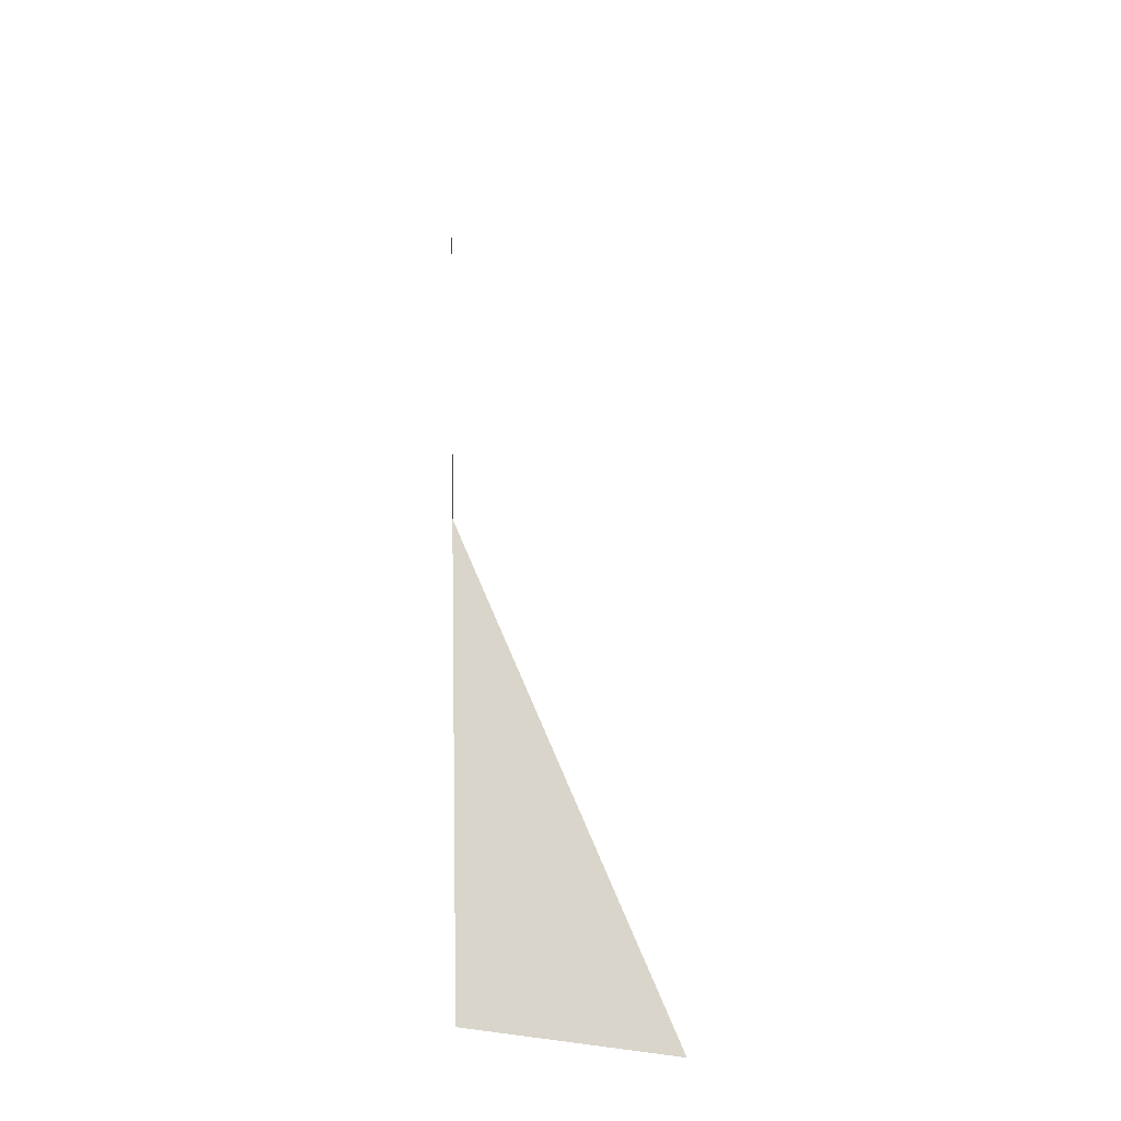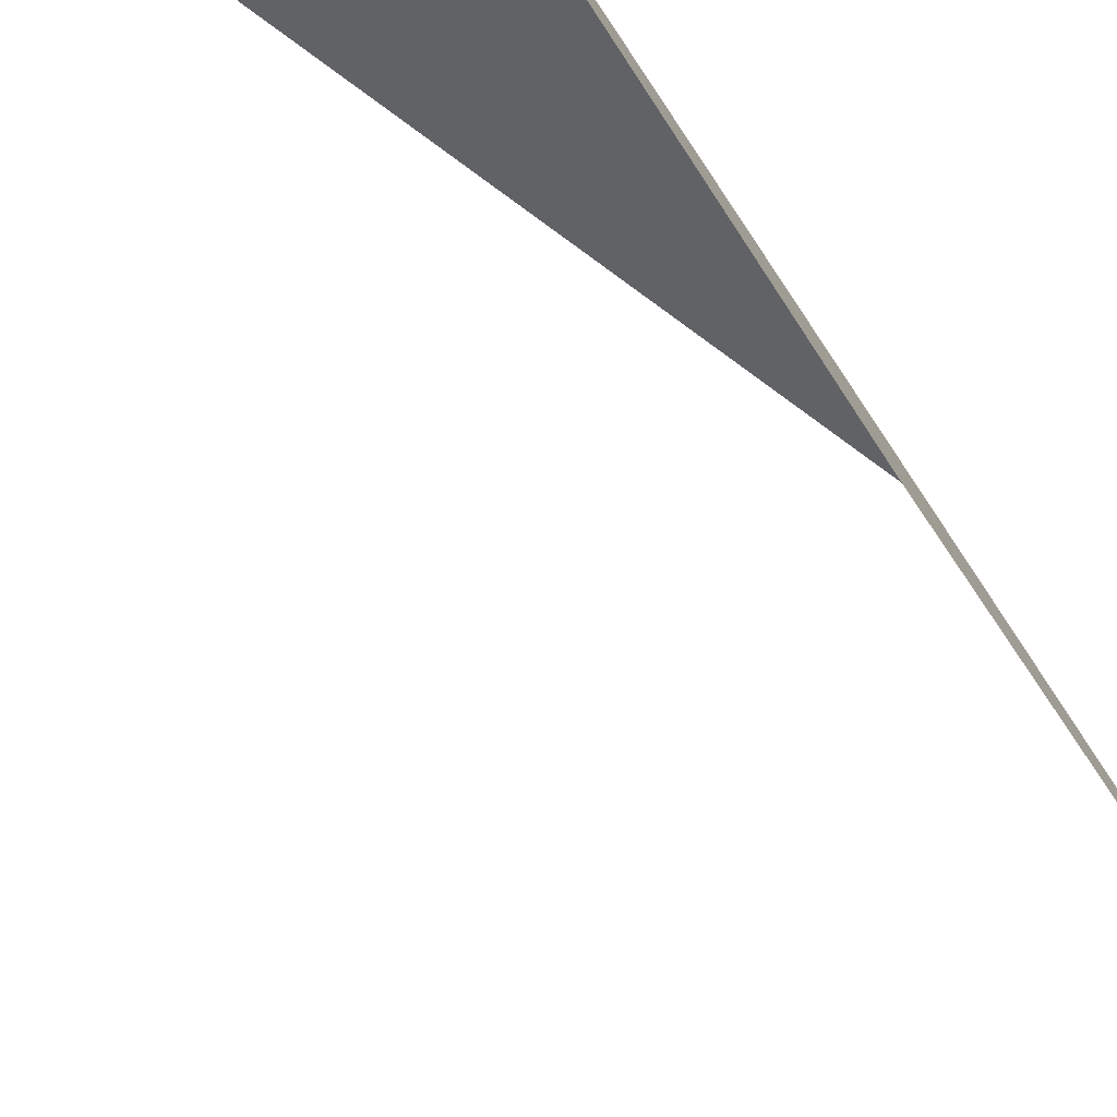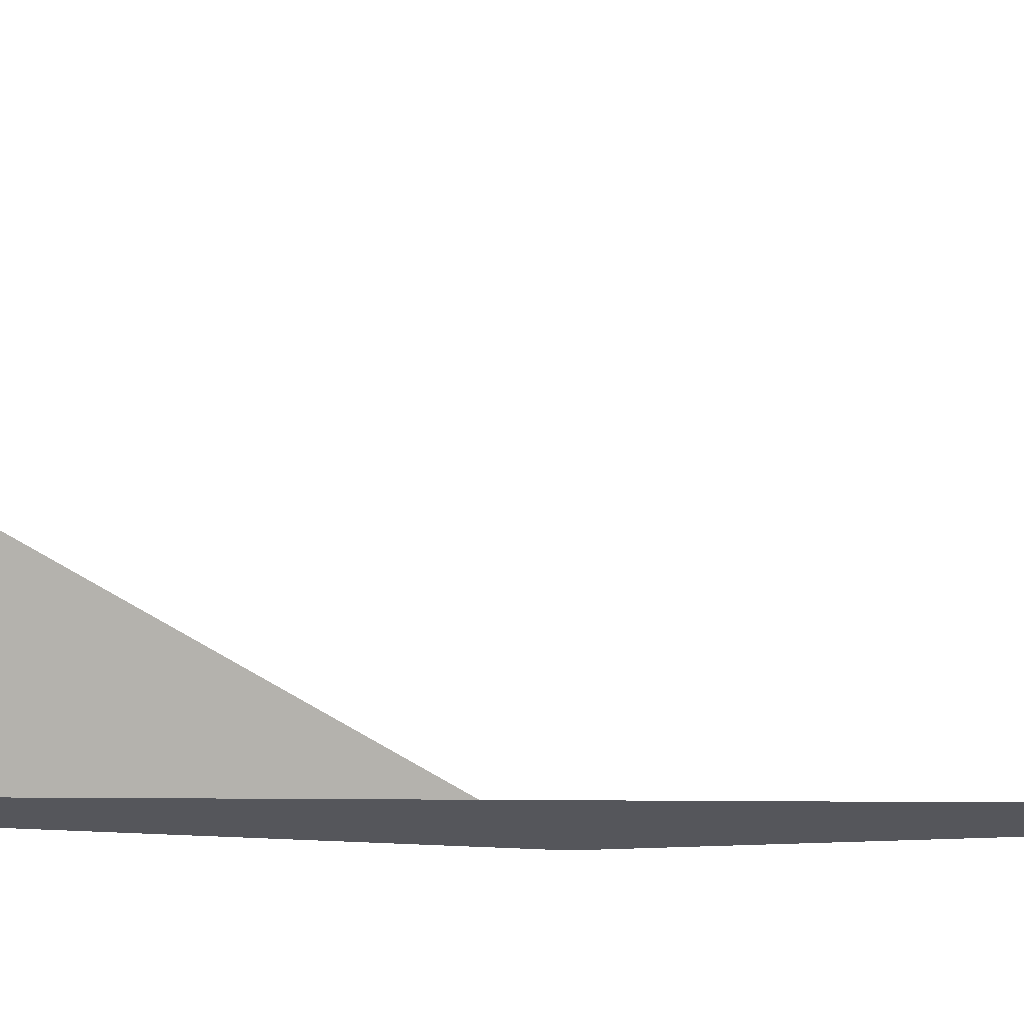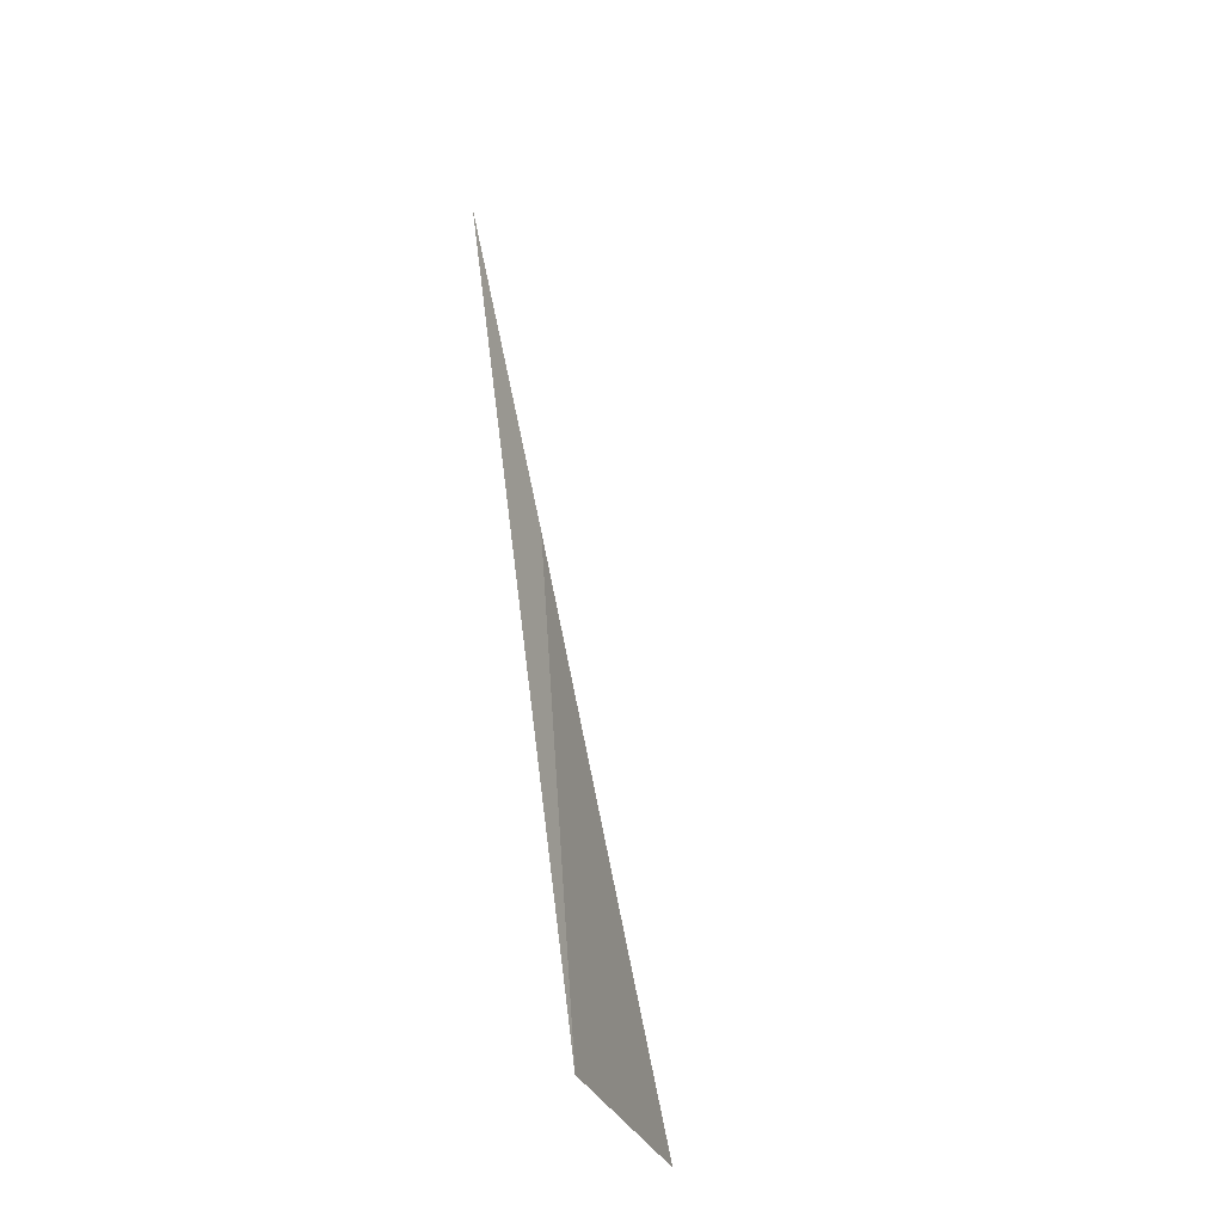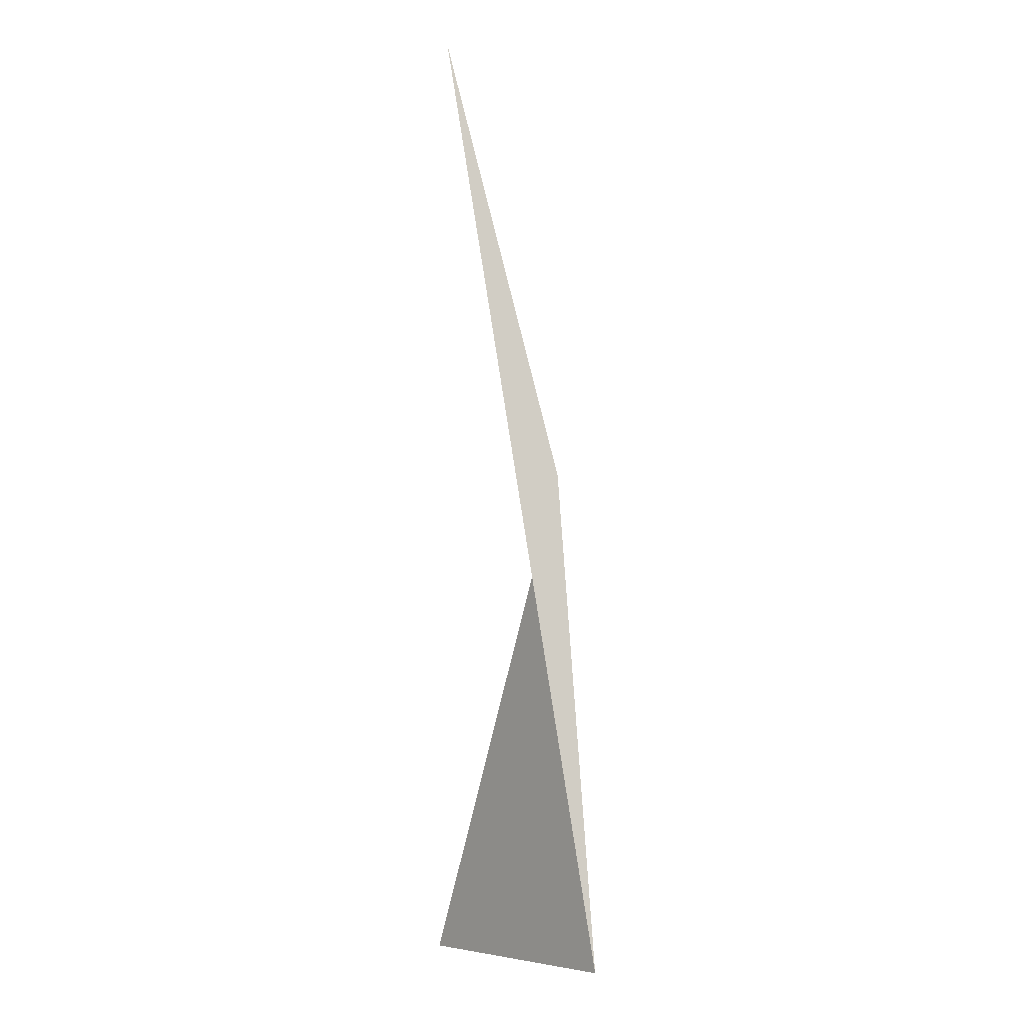
<metadata>
{"format":"obj","ext":"obj","renderer":"f3d","projection":"perspective","resolution":1024,"background":"white","views":[{"elev":-25.7,"azim":177.4,"up":"+Y"},{"elev":-75.1,"azim":30.8,"up":"+Z"},{"elev":64.4,"azim":92.5,"up":"+Z"},{"elev":-31.8,"azim":142.7,"up":"+Y"},{"elev":-7.7,"azim":85.8,"up":"+Y"}]}
</metadata>
<code>
v 224 192 57.08
v 224.7 193.9 57.09
v 224.7 192 56.59
v 224.6 189.8 56.43
v 223.7 189.8 57.07
v 224.6 187.6 56.5
v 223.7 187.6 57.07
v 224.5 185.5 56.85
v 224.2 185.5 57.07
v 224.5 184.9 57.07
v 226.7 196.2 57.11
v 227.4 196.9 57.12
v 227.4 196.2 56.71
v 227.4 194.1 55.97
v 224.8 194.1 57.09
v 227.3 191.9 55.69
v 227.2 189.7 55.63
v 227.2 187.5 55.73
v 227.1 185.4 56.05
v 226.3 183.2 57.08
v 227 183.2 56.87
v 227 182.9 57.09
v 229.5 198.3 57.15
v 230.1 198.7 57.15
v 230.1 198.3 56.88
v 230 196.1 55.96
v 230 194 55.57
v 229.9 191.8 55.43
v 229.8 189.6 55.45
v 229.8 187.5 55.63
v 229.7 185.3 56.09
v 229.1 183.1 57.11
v 229.6 183.2 57.12
v 232.7 199.6 57.18
v 232.7 198.2 56.34
v 232.6 196.1 55.74
v 232.6 193.9 55.51
v 232.5 191.7 55.46
v 232.4 189.6 55.57
v 232.4 187.4 55.93
v 232.3 185.2 56.75
v 232.3 184.6 57.15
v 235.3 199.3 57.21
v 235.3 198.2 56.51
v 235.2 196 55.95
v 235.2 193.8 55.77
v 235.1 191.6 55.79
v 235 189.5 56.04
v 235 187.3 56.75
v 233.1 185.2 57.15
v 234.9 186.6 57.18
v 237.1 198.1 57.22
v 237.8 197 57.23
v 237.8 195.9 56.88
v 237.8 193.7 56.66
v 237.7 191.6 56.76
v 237.5 189.4 57.21
v 237.6 189.7 57.21
v 235.7 187.3 57.19
v 238.3 195.9 57.23
v 238.5 193.7 57.23
v 238.3 191.5 57.22
v 219.1 185.6 61.22
v 219.3 186 61.23
v 219.2 185.6 61.05
v 219.2 183.4 60.77
v 218.7 183.4 61.22
v 219.1 181.3 61.09
v 219 181.3 61.21
v 219.1 181 61.21
v 221.7 192 61.26
v 222.1 192.7 61.27
v 222 192 60.6
v 222 189.9 59.55
v 220.8 189.9 61.25
v 221.9 187.7 59.13
v 220 187.7 61.24
v 221.9 185.5 59.01
v 221.8 183.4 59.25
v 221.7 181.2 59.84
v 221.2 179 61.23
v 221.6 179 61.04
v 221.6 178.8 61.24
v 224.4 196.3 61.3
v 224.8 196.8 61.31
v 224.8 196.3 60.5
v 224.7 194.1 57.28
v 223 194.2 61.28
v 224.4 183.3 57.86
v 224.3 181.1 59.09
v 224.3 178.9 60.59
v 224.2 178.3 61.26
v 226.4 198.4 61.33
v 227.5 199.3 61.34
v 227.5 198.4 59.74
v 226.9 181 58.72
v 226.9 178.9 60.64
v 226.8 178.3 61.29
v 229.3 200.5 61.36
v 230.1 200.9 61.37
v 230.1 200.5 60.5
v 229.6 183.1 57.21
v 229.5 180.9 59.26
v 229.2 178.8 61.31
v 229.4 178.8 61.31
v 232.7 201.2 61.4
v 232.7 200.4 59.1
v 232.2 183 58.68
v 232.1 180.9 60.6
v 232.1 180.2 61.34
v 235.3 200.9 61.42
v 235.3 200.3 59.62
v 234.9 185.1 58.64
v 234.8 183 60.52
v 233.1 180.8 61.36
v 234.8 182.1 61.37
v 237.2 200.3 61.44
v 237.9 198.1 58.22
v 237.9 200 61.45
v 237.6 189.4 57.41
v 237.5 187.2 59.55
v 237.4 185 61.23
v 235.7 182.9 61.39
v 237.4 184.9 61.41
v 240 198 61.46
v 240.4 195.8 60.63
v 240.4 197.2 61.47
v 240.3 193.7 60.37
v 240.2 191.5 61.02
v 239.5 189.3 61.44
v 240.2 190.9 61.45
v 238.7 187.2 61.43
v 237.6 185 61.41
v 240.9 195.8 61.47
v 240.9 193.6 61.46
v 240.5 191.5 61.45
v 216.1 183.5 65.4
v 216.5 183.8 65.41
v 216.5 183.5 64.98
v 216.5 181.3 64.29
v 215 181.4 65.38
v 216.4 179.9 65.4
v 219.2 185.6 62.33
v 219.2 185 65.43
v 219 179.1 63.78
v 217.3 179.1 65.4
v 219 178.4 65.42
v 222 192 61.72
v 222 189.9 62.77
v 221.9 187.7 64.32
v 220 185.6 65.44
v 221.8 186.8 65.47
v 221.6 177.5 65.44
v 224.8 196.3 61.75
v 224.7 194.1 63.13
v 224.6 191.9 64.16
v 224.5 189.8 65.29
v 222.8 187.7 65.48
v 224.5 189.5 65.5
v 224.1 176.7 65.12
v 223.7 176.8 65.46
v 224.1 176.6 65.47
v 227.4 198.4 62.6
v 227.3 196.2 64.51
v 226.8 194 65.53
v 227.3 194.8 65.54
v 225.8 191.9 65.52
v 224.7 189.8 65.5
v 226.7 176.7 64.45
v 226.7 176.1 65.49
v 230.1 200.5 63.33
v 229.3 198.3 65.57
v 230 199.5 65.58
v 228.1 196.2 65.55
v 229.4 178.8 61.43
v 229.3 176.6 64.71
v 229.3 176.1 65.52
v 231.7 202.6 65.6
v 232.8 204.5 65.61
v 232.7 202.6 63.92
v 230.6 200.5 65.58
v 232 178.7 63.08
v 231.5 176.5 65.54
v 231.9 176.6 65.54
v 233 204.7 65.62
v 235.4 206.3 65.65
v 235.4 204.7 64.41
v 235.4 202.5 63.14
v 234.7 180.8 62.83
v 234.6 178.6 64.9
v 234.6 178 65.57
v 237.7 206.8 65.67
v 238.1 206.8 65.67
v 238.1 206.7 65.61
v 238 204.6 64.21
v 238 202.4 63.26
v 237.9 200.2 61.7
v 237.4 182.9 63.67
v 237.3 180.7 65.46
v 235.3 178.6 65.58
v 237.3 180.6 65.61
v 238.5 206.7 65.68
v 240.7 206.3 65.7
v 240.6 204.5 64.52
v 240.5 202.3 63.74
v 240.5 200.2 62.99
v 240.4 198 61.87
v 240.2 189.3 63.1
v 240.1 187.1 64.82
v 240 186.3 65.65
v 239.4 185 65.64
v 238.5 182.8 65.62
v 237.4 180.7 65.61
v 243.2 204.9 65.72
v 243.2 204.4 65.4
v 243.1 202.2 64.52
v 243.1 200.1 64.27
v 243 197.9 64.59
v 242.9 196.1 65.7
v 242.7 195.7 65.7
v 241.9 193.6 65.68
v 241.5 191.4 65.67
v 241.1 189.3 65.66
v 240.4 187.1 65.65
v 243.8 204.4 65.73
v 245.6 202.2 65.74
v 245.4 200 65.73
v 244.1 197.9 65.71
v 216.5 183.5 65.63
v 216.5 181.3 66.13
v 219.1 183.4 66.76
v 219.1 181.2 67.34
v 219 179.1 66.58
v 221.8 185.5 66.98
v 221.7 183.3 68.56
v 221.5 181.2 69.66
v 221.6 181.4 69.66
v 221 179 69.65
v 221.5 176.8 69.65
v 224.4 187.6 67.73
v 224 185.4 69.69
v 224.4 185.9 69.7
v 222.7 183.3 69.68
v 221.5 176.8 69.65
v 224 175.2 69.67
v 227.3 194 66.5
v 227.2 191.9 67.9
v 227.1 189.7 69.25
v 225.8 187.6 69.72
v 227.1 189.2 69.73
v 226.6 174.8 69.7
v 229.8 200.5 69.79
v 230 200.9 69.79
v 230 200.5 68.51
v 229.1 198.3 69.77
v 228.8 196.2 69.77
v 228.6 194 69.76
v 228.2 191.8 69.75
v 227.4 189.7 69.74
v 229.3 175.2 69.72
v 232.6 204.7 69.82
v 232.8 204.9 69.83
v 232.8 204.7 67.88
v 231.1 202.6 69.8
v 231.9 176.5 66.02
v 231.9 175.7 69.75
v 235.4 206.7 69.86
v 234.1 176.4 69.78
v 234.5 176.6 69.78
v 235.8 206.8 69.86
v 238 207.3 69.88
v 237.2 189.4 69.84
v 237.5 189.4 69.58
v 237.5 189.8 69.84
v 237.4 187.2 69.05
v 236.8 187.2 69.83
v 237.4 185 69.12
v 236.9 185 69.82
v 237.3 183.5 69.82
v 236.7 178.5 69.81
v 237.2 179.8 69.82
v 240.7 206.7 66.67
v 240.6 207.5 69.91
v 238.6 191.5 69.85
v 240.2 191.5 67.87
v 240.2 193.2 69.87
v 240.1 189.3 66.92
v 240.1 187.1 66.13
v 237.5 182.9 69.82
v 237.5 180.7 69.82
v 243.2 207.5 69.94
v 243.2 206.6 68.06
v 242.9 195.7 66.29
v 242.9 194.5 69.9
v 240.8 193.6 69.88
v 245.8 207.4 69.96
v 245.8 206.5 68.75
v 245.8 204.3 67.05
v 245.7 202.2 65.87
v 245.7 200 66
v 245.6 197.8 67.3
v 245.5 195.6 69.65
v 245.5 195.5 69.93
v 248.4 207.1 69.99
v 248.4 206.4 69.24
v 248.4 204.3 68.03
v 248.3 202.1 67.5
v 248.2 199.9 67.9
v 248.2 197.7 69.24
v 245.8 195.6 69.94
v 248.1 197 69.96
v 251 206.5 70.01
v 251 206.3 69.9
v 251 204.2 68.89
v 250.9 202 68.75
v 250.8 199.8 69.53
v 249.1 197.7 69.97
v 250.8 199.2 69.99
v 251.3 206.3 70.02
v 253.1 204.1 70.03
v 252.9 201.9 70.02
v 251.4 199.8 70
v 221.6 181.2 69.74
v 221.6 179 70.02
v 224.4 185.4 69.93
v 224.3 183.2 70.59
v 224.2 181.1 70.93
v 224.1 178.9 70.96
v 224.1 176.7 70.57
v 227 187.5 70.39
v 226.9 185.3 70.97
v 226.9 183.2 71.26
v 226.8 181 71.36
v 226.7 178.8 71.27
v 226.7 176.7 70.82
v 230 200.5 69.96
v 229.9 198.3 70.4
v 229.9 196.1 70.56
v 229.8 193.9 70.61
v 229.7 191.8 70.69
v 229.7 189.6 70.86
v 229.6 187.4 71.14
v 229.5 185.3 71.37
v 229.5 183.1 71.49
v 229.4 180.9 71.5
v 229.3 178.7 71.31
v 229.3 176.6 70.7
v 232.8 204.7 69.93
v 232.7 202.5 70.77
v 232.6 200.4 71.18
v 232.5 198.2 71.33
v 232.5 196 71.35
v 232.4 193.9 71.3
v 232.3 191.7 71.24
v 232.3 189.5 71.21
v 232.2 187.4 71.29
v 232.1 185.2 71.4
v 232.1 183 71.47
v 232 180.8 71.44
v 231.9 178.7 71.18
v 231.9 176.5 70.39
v 235.3 204.6 71.04
v 235.3 202.5 71.52
v 235.2 200.3 71.66
v 235.1 198.1 71.66
v 235.1 196 71.57
v 235 193.8 71.39
v 234.9 191.6 71.17
v 234.9 189.4 70.94
v 234.8 187.3 70.87
v 234.7 185.1 70.97
v 234.7 182.9 71.12
v 234.6 180.8 71.1
v 234.6 178.6 70.76
v 238 206.7 70.5
v 237.9 204.6 71.62
v 237.9 202.4 71.98
v 237.8 200.2 71.93
v 237.7 198 71.77
v 237.7 195.9 71.5
v 237.6 193.7 71.03
v 237.6 191.5 70.42
v 237.3 182.9 69.95
v 237.2 180.7 70.02
v 240.6 206.7 71
v 240.5 204.5 72.25
v 240.5 202.3 72.52
v 240.4 200.1 72.17
v 240.3 198 71.78
v 240.3 195.8 71.22
v 240.2 193.6 70.12
v 243.2 206.6 71.72
v 243.1 204.4 73.34
v 243.1 202.2 73.26
v 243 200.1 72.39
v 242.9 197.9 71.71
v 242.9 195.7 70.81
v 245.7 206.5 74.17
v 245.8 206.5 74.17
v 244.4 204.4 74.15
v 245.6 202.1 74.16
v 245.6 202.1 74.16
v 245.6 200 72.47
v 245.5 197.8 71.43
v 245.5 195.6 70.08
v 248.4 208.4 74.2
v 248.2 201.5 74.18
v 248.2 199.9 72.22
v 248.1 197.7 70.58
v 249.1 208.6 74.21
v 251.1 209 74.23
v 251 208.5 73.5
v 250.8 201.3 74.21
v 250.8 199.8 70.87
v 253 208.4 74.25
v 253.6 206.3 72
v 253.6 208.2 74.25
v 253.5 204.1 70.6
v 253.5 201.9 71.84
v 253.4 201.4 74.24
v 256.2 206.2 74.27
v 256.2 206.2 74.23
v 256.1 204 73.27
v 256 201.8 74.25
v 256 201.8 74.26
v 256.2 206.2 74.28
v 257.4 204 74.28
v 256.1 201.8 74.26
v 245.6 206.5 78.38
v 245.7 206.6 78.38
v 243.9 204.4 78.36
v 243.6 202.2 78.35
v 245.5 200.2 78.36
v 248.4 207.8 78.41
v 248.1 199.9 77.91
v 246.4 199.9 78.37
v 248.1 199.7 78.39
v 251 208.5 76.04
v 251 207.8 78.44
v 249.7 199.8 78.41
v 250.7 200 78.42
v 253.6 206.9 78.46
v 253.4 201.1 78.45
v 256.2 206.2 74.47
v 254.8 206.2 78.47
v 256.1 204.3 78.48
v 254.8 201.9 78.46
v 256 201.8 74.34
v 256.1 203.7 78.48
v 256.2 204 78.48
v 245.7 206.5 78.44
v 245.7 204.3 79.19
v 245.6 202.1 79.17
v 248.3 206.4 79.22
v 248.3 204.2 79.66
v 248.2 202.1 79.52
v 248.1 199.9 78.57
v 250.9 206.3 79.32
v 250.9 204.1 79.7
v 250.8 202 79.45
v 253.5 206.2 78.9
v 253.5 204.1 79.37
v 253.4 201.9 78.97
v 256.1 204 78.57
g foo
f 1 1 1
f 2 3 4
f 3 4 5
g

</code>
